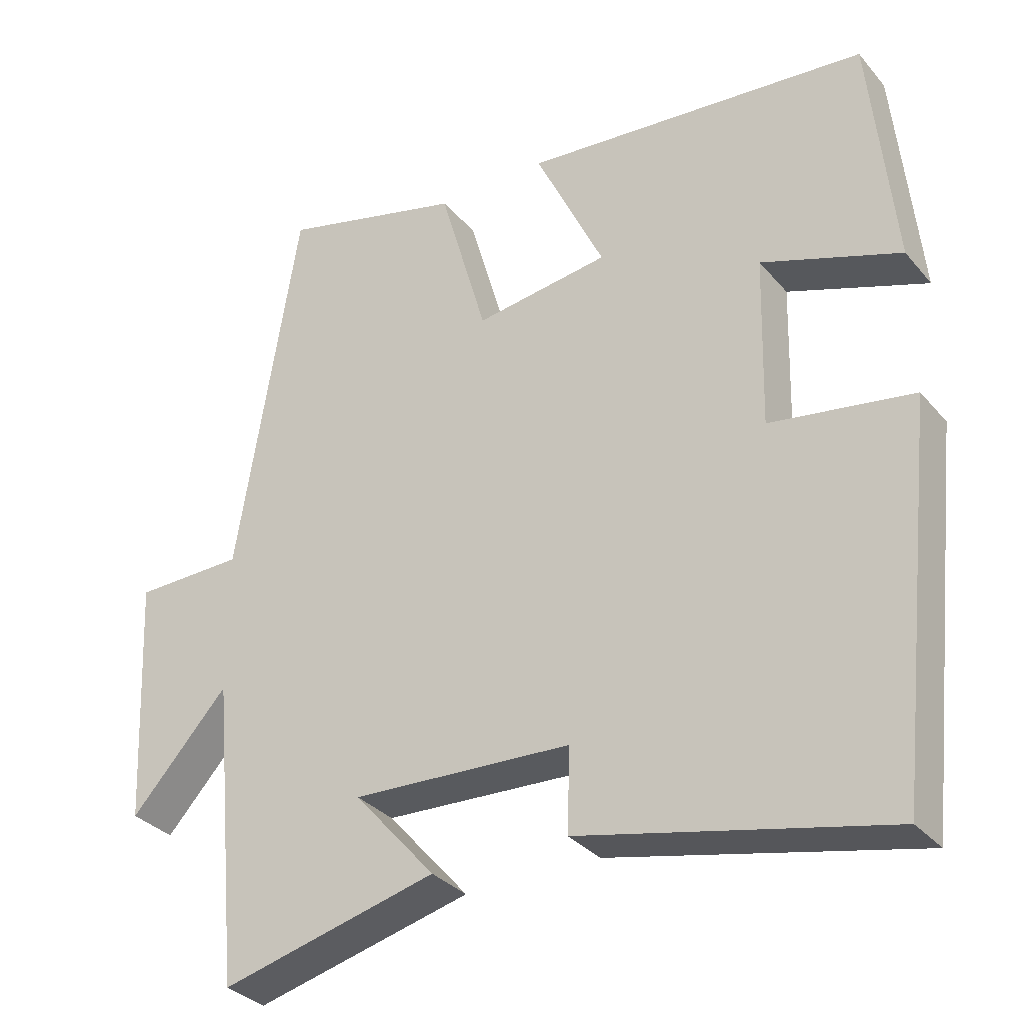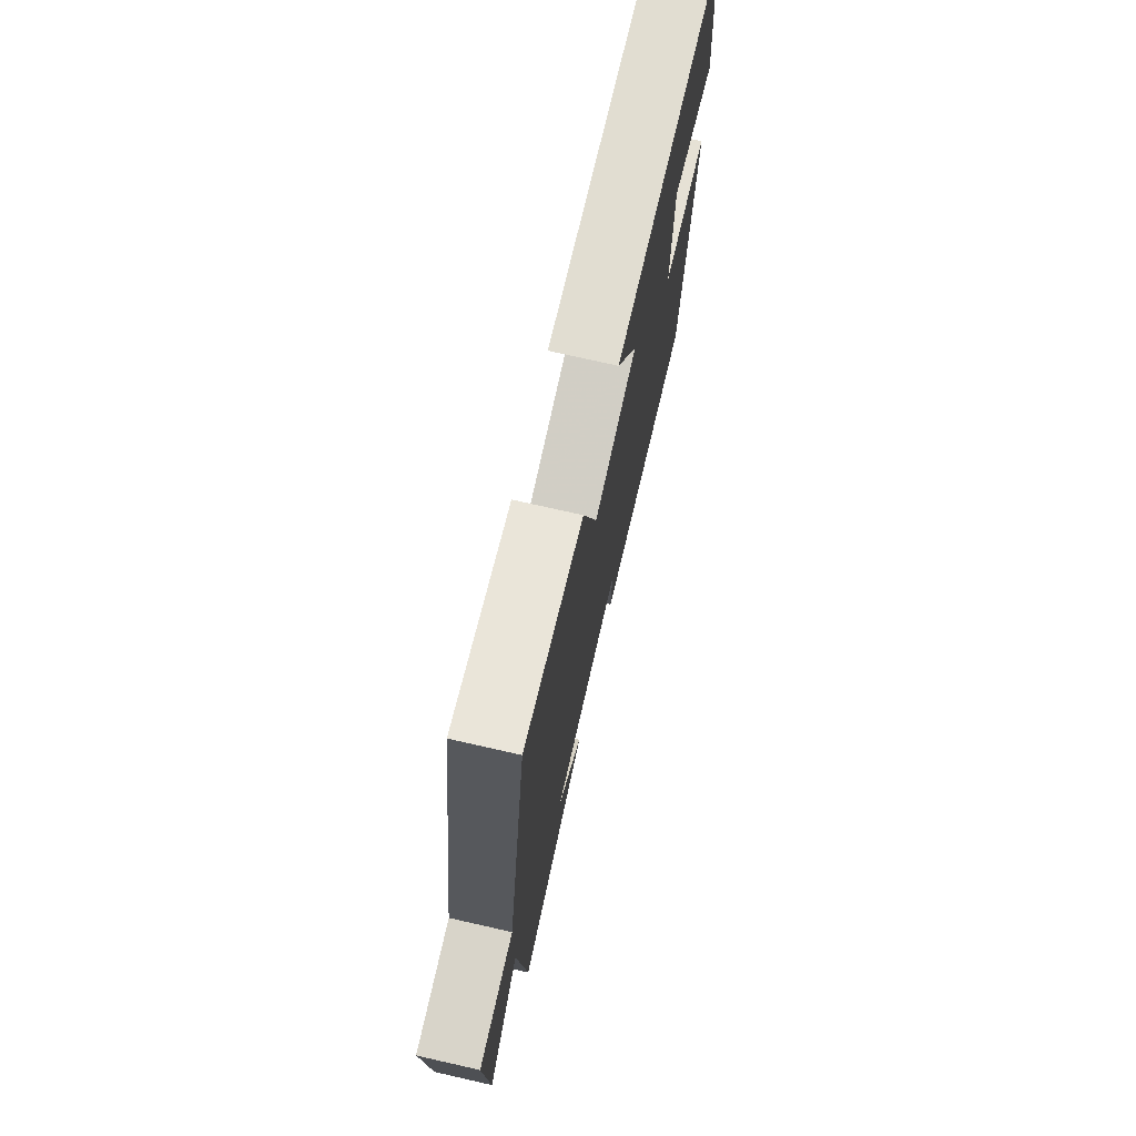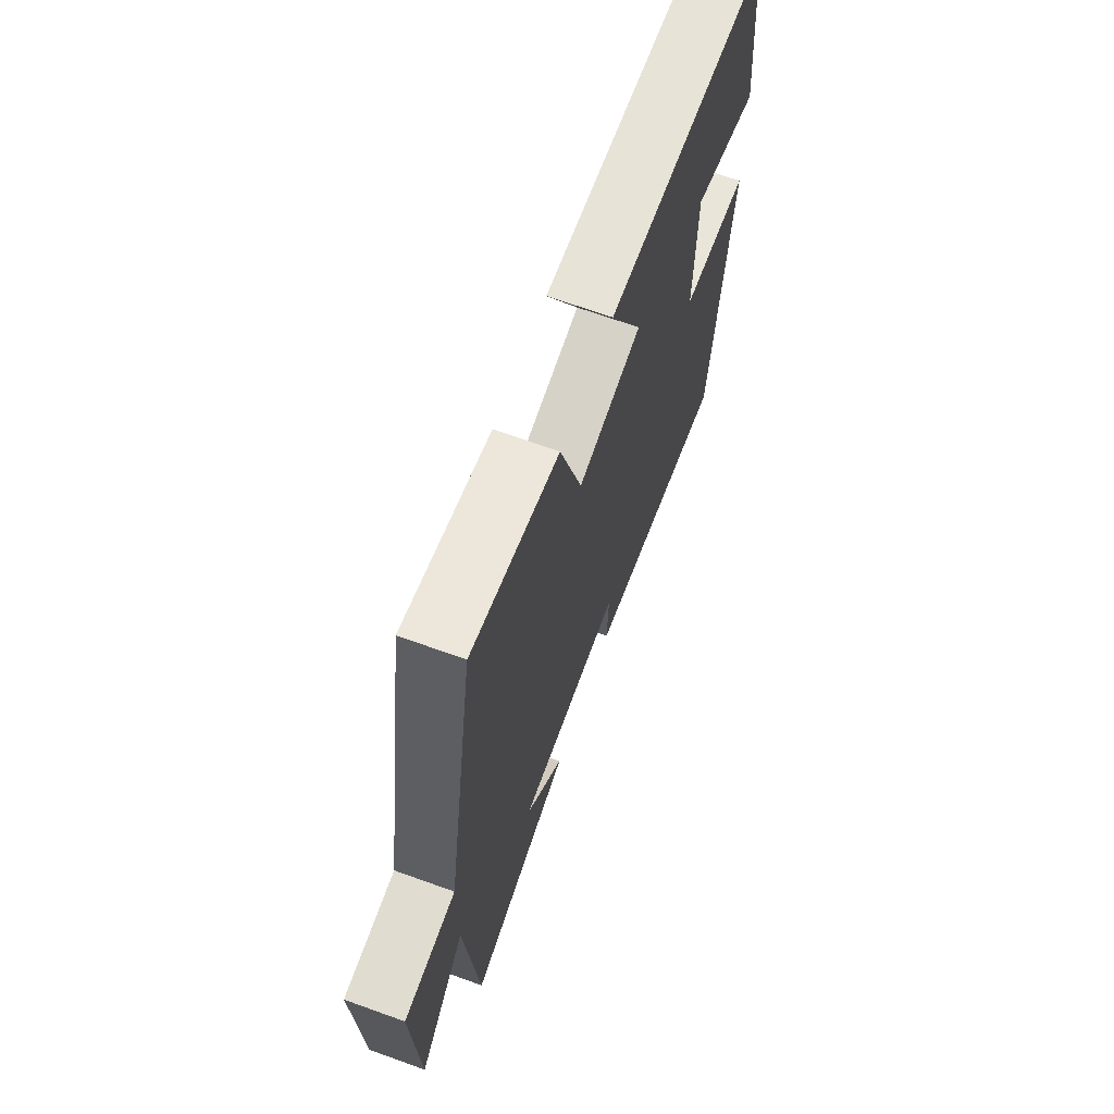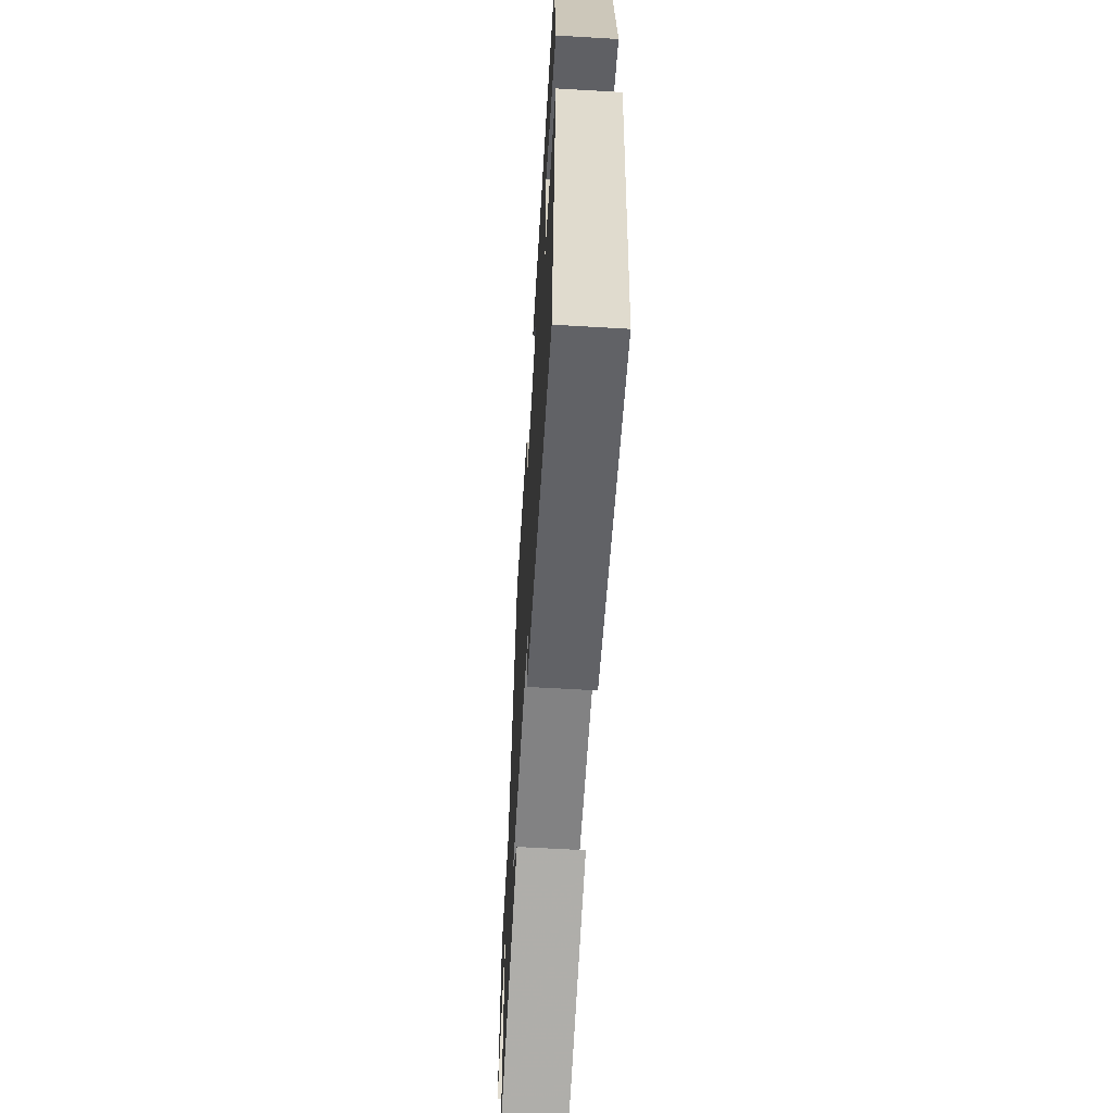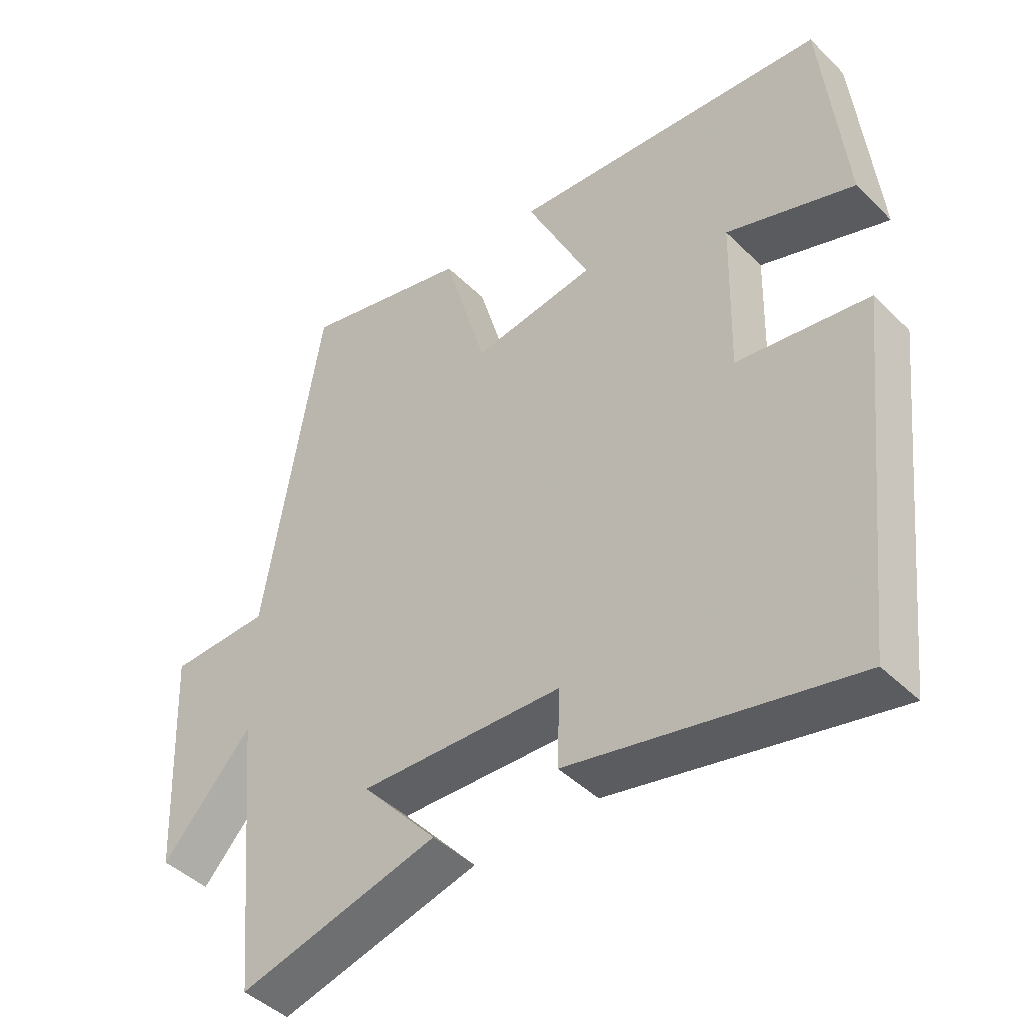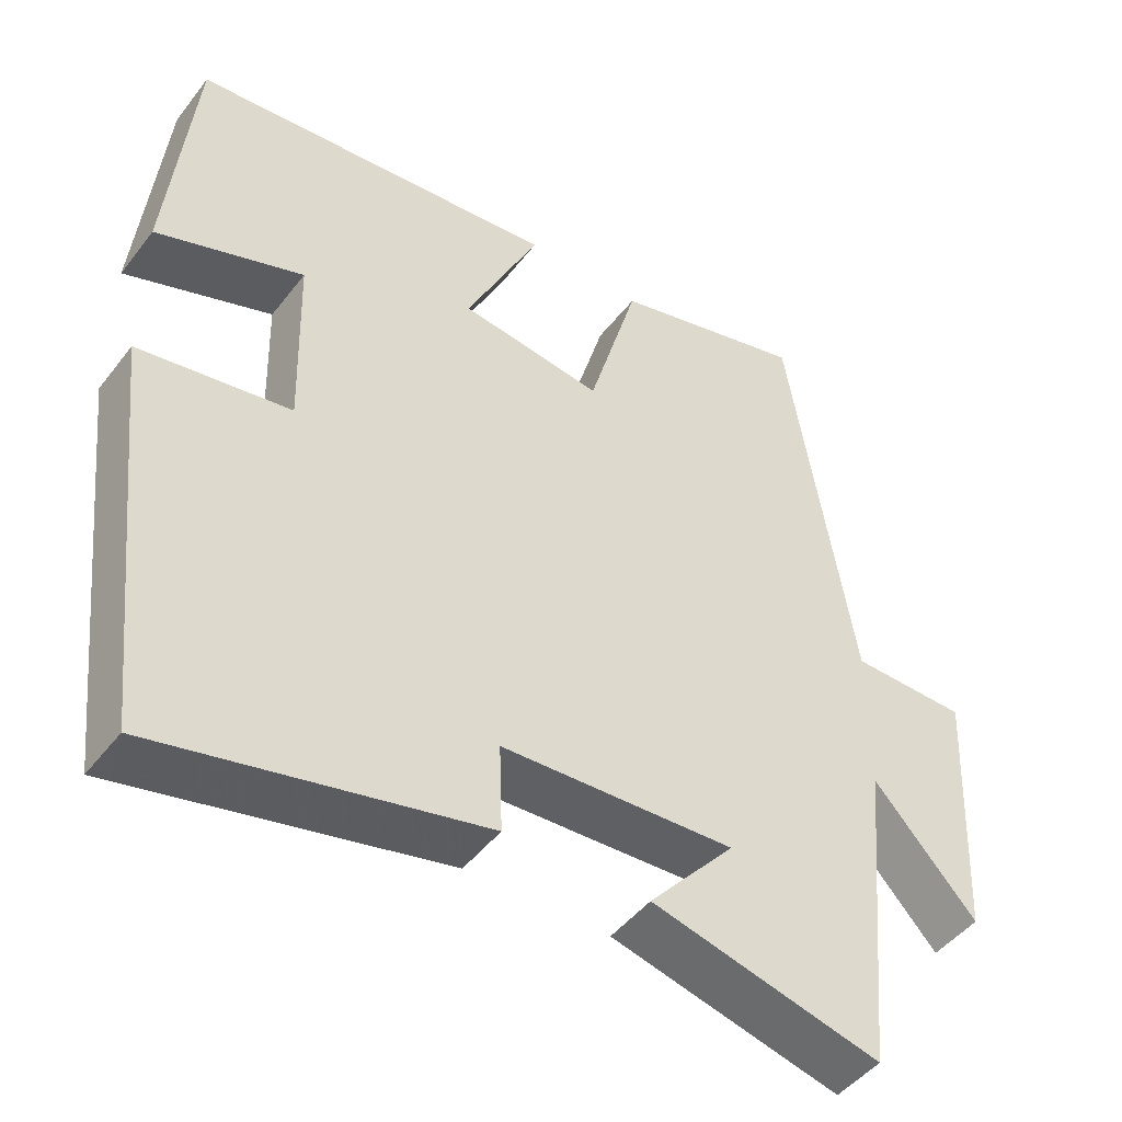
<metadata>
{"format":"obj","ext":"obj","renderer":"f3d","projection":"perspective","resolution":1024,"background":"white","views":[{"elev":-32.4,"azim":33.3,"up":"+Z"},{"elev":74.2,"azim":-77.2,"up":"+Z"},{"elev":68.3,"azim":-70.2,"up":"+Z"},{"elev":-63.4,"azim":86.6,"up":"+Z"},{"elev":-44.6,"azim":41.5,"up":"+Z"},{"elev":-46.8,"azim":144.5,"up":"+Z"}]}
</metadata>
<code>
v 0.467 0.07 0.456
v 0.5 0.07 0.127
v 0.31 0.07 0.194
v 0.304 0.07 -0.042
v 0.5 0.07 -0.073
v 0.443 0.07 -0.594
v 0.023 0.07 -0.5
v 0.027 0.07 -0.386
v -0.275 0.07 -0.372
v -0.163 0.07 -0.5
v -0.461 0.07 -0.575
v -0.5 0.07 -0.156
v -0.634 0.07 -0.303
v -0.65 0.07 0.037
v -0.5 0.07 0.04
v -0.415 0.07 0.565
v -0.163 0.07 0.5
v -0.098 0.07 0.273
v 0.086 0.07 0.299
v -0.009 0.07 0.5
v 0.467 0 0.456
v 0.5 0 0.127
v 0.31 0 0.194
v 0.304 0 -0.042
v 0.5 0 -0.073
v 0.443 0 -0.594
v 0.023 0 -0.5
v 0.027 0 -0.386
v -0.275 0 -0.372
v -0.163 0 -0.5
v -0.461 0 -0.575
v -0.5 0 -0.156
v -0.634 0 -0.303
v -0.65 0 0.037
v -0.5 0 0.04
v -0.415 0 0.565
v -0.163 0 0.5
v -0.098 0 0.273
v 0.086 0 0.299
v -0.009 0 0.5
f 19 20 1 2
f 15 16 17 18
f 15 18 19
f 12 13 14 15
f 9 10 11 12
f 8 9 12 15
f 5 6 7 8
f 4 5 8 15
f 3 4 15 19
f 2 3 19
f 22 21 40 39
f 38 37 36 35
f 39 38 35
f 35 34 33 32
f 32 31 30 29
f 35 32 29 28
f 28 27 26 25
f 35 28 25 24
f 39 35 24 23
f 39 23 22
f 1 21 22 2
f 2 22 23 3
f 3 23 24 4
f 4 24 25 5
f 5 25 26 6
f 6 26 27 7
f 7 27 28 8
f 8 28 29 9
f 9 29 30 10
f 10 30 31 11
f 11 31 32 12
f 12 32 33 13
f 13 33 34 14
f 14 34 35 15
f 15 35 36 16
f 16 36 37 17
f 17 37 38 18
f 18 38 39 19
f 19 39 40 20
f 20 40 21 1

</code>
